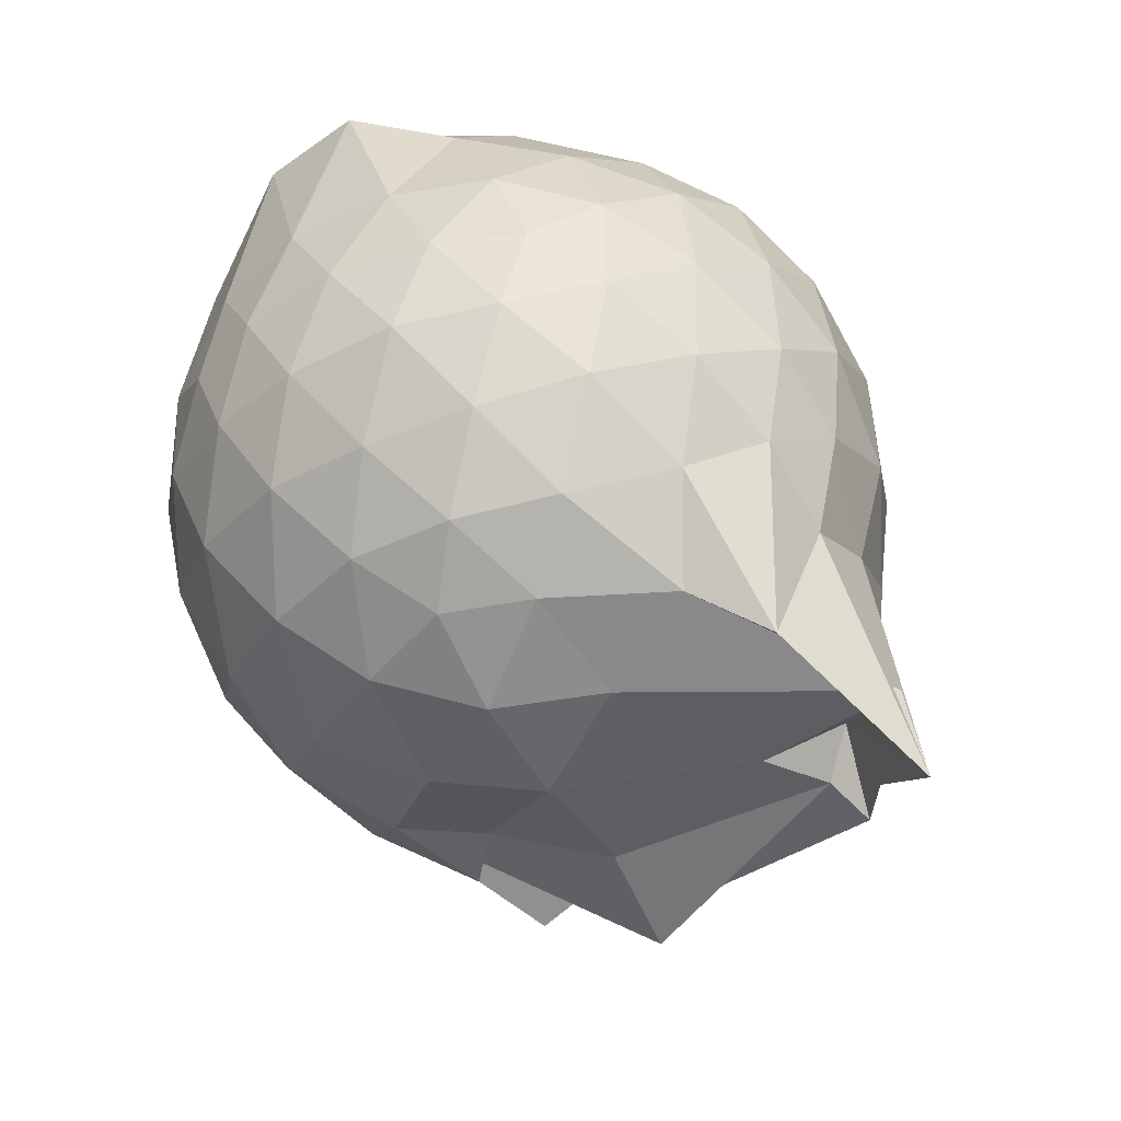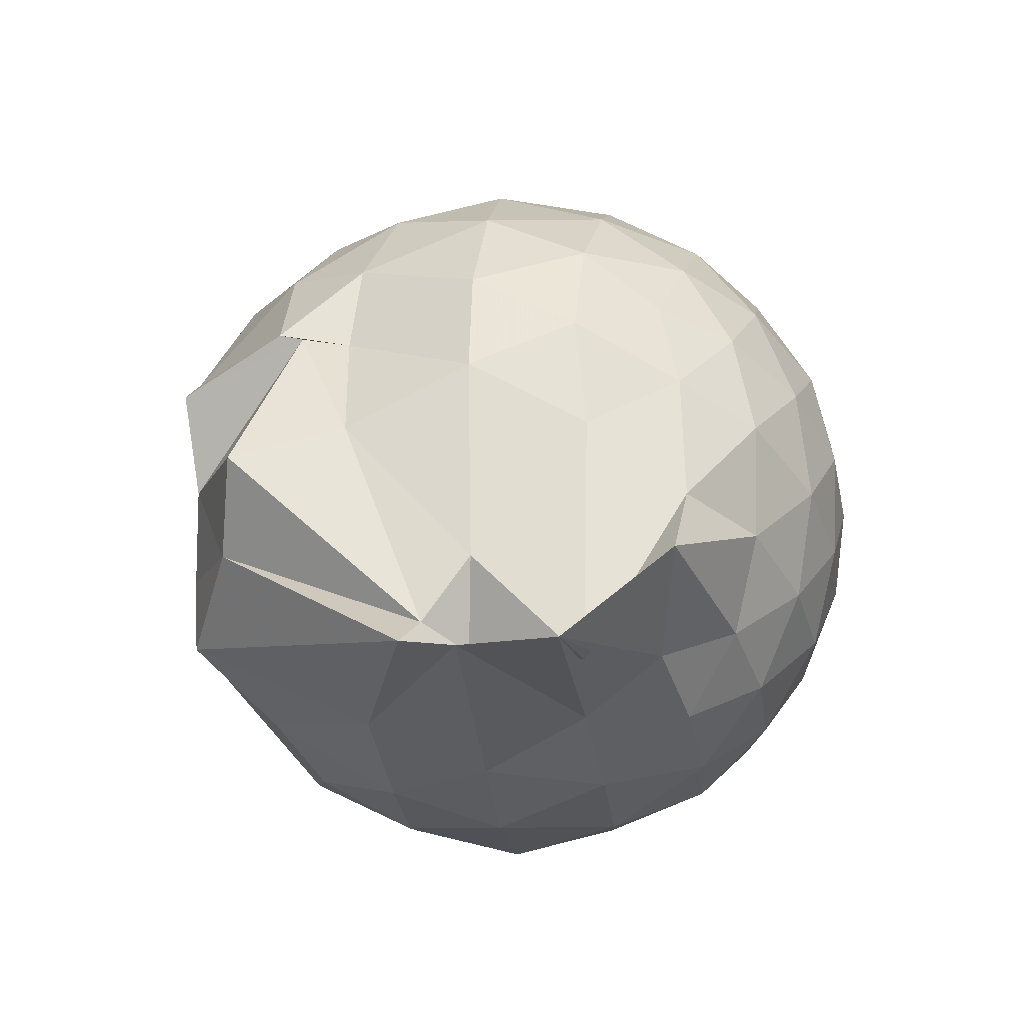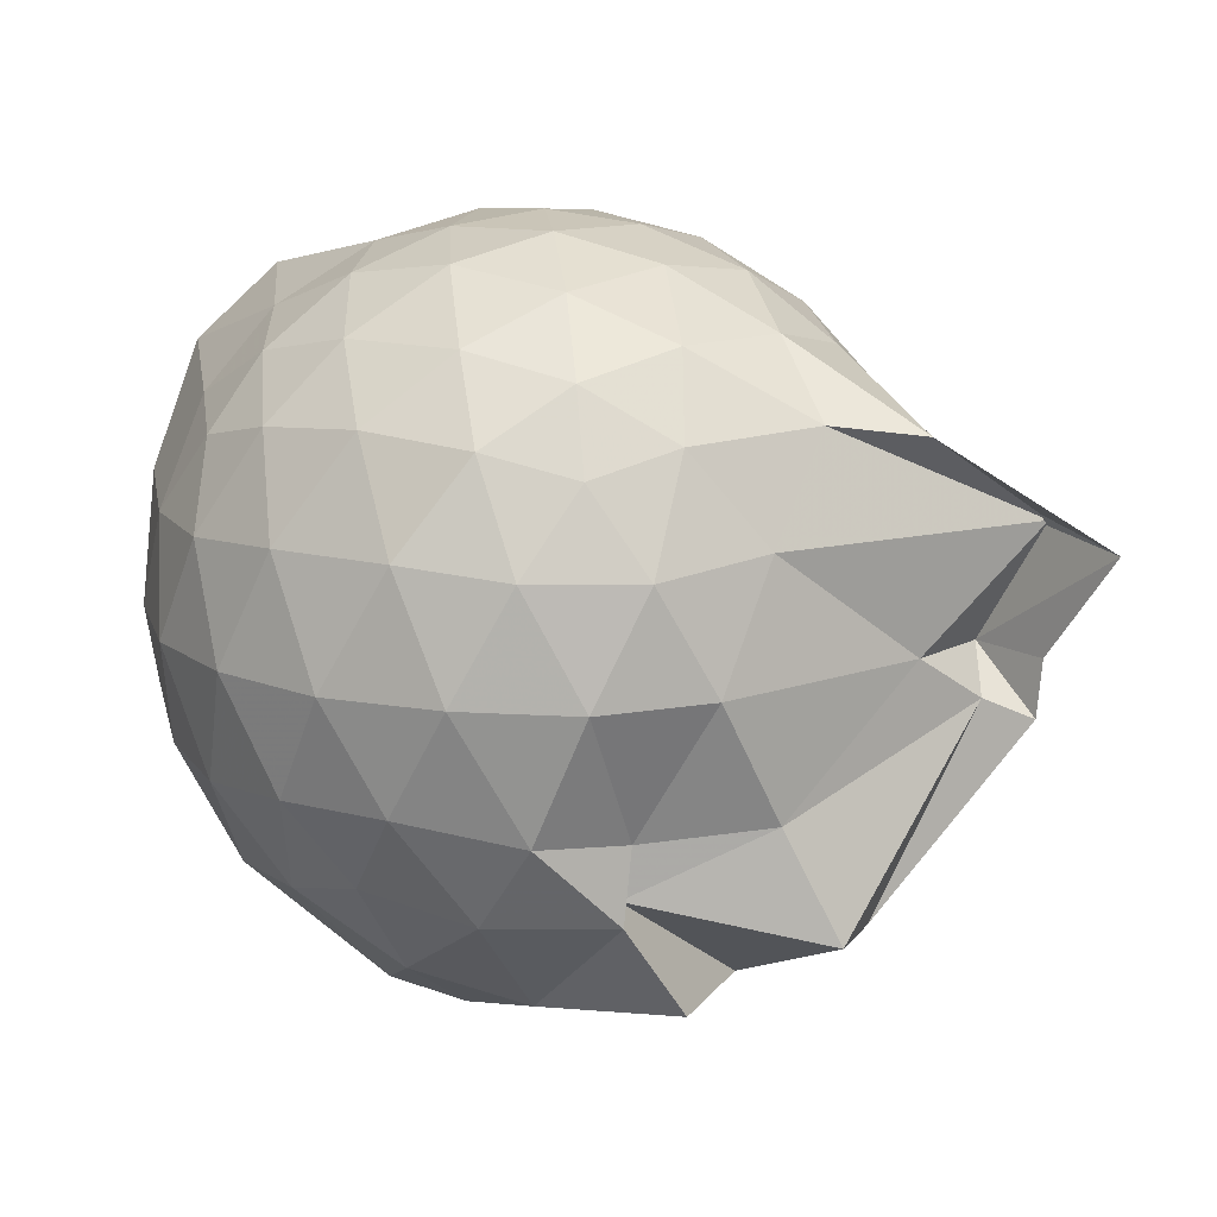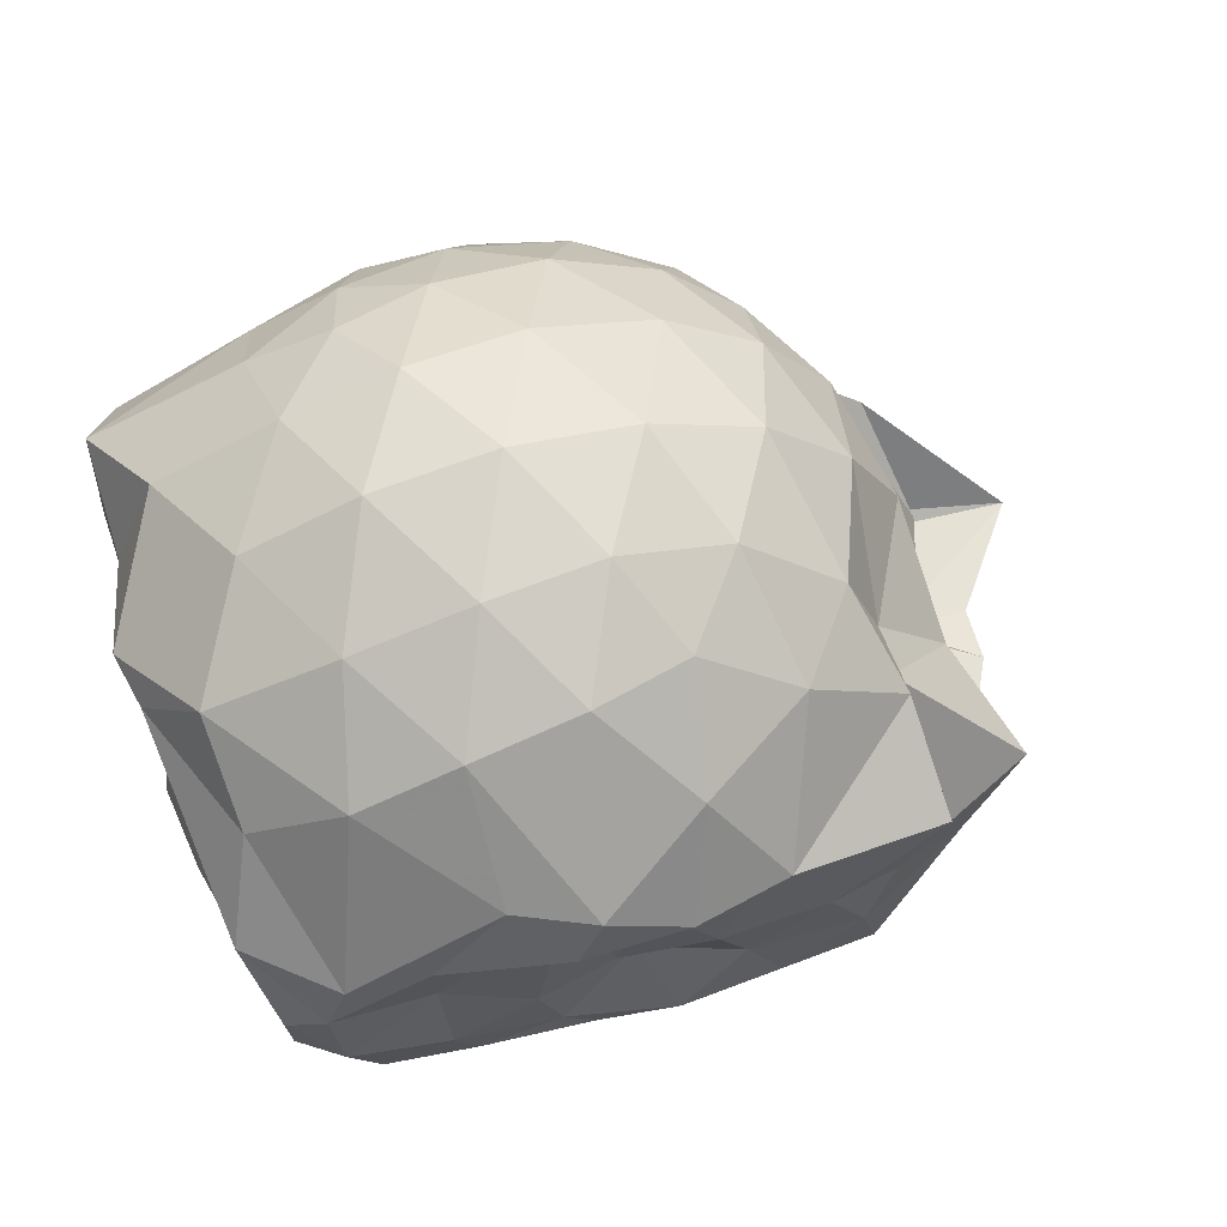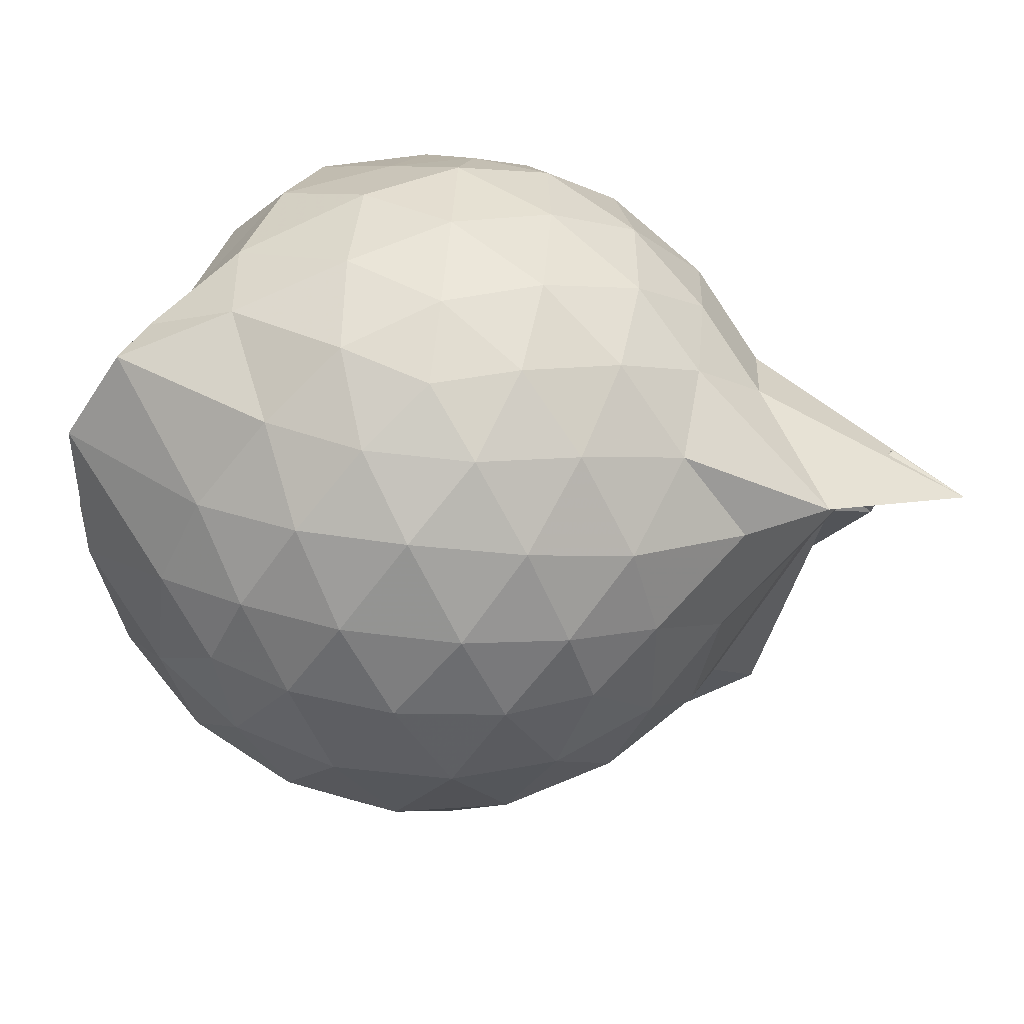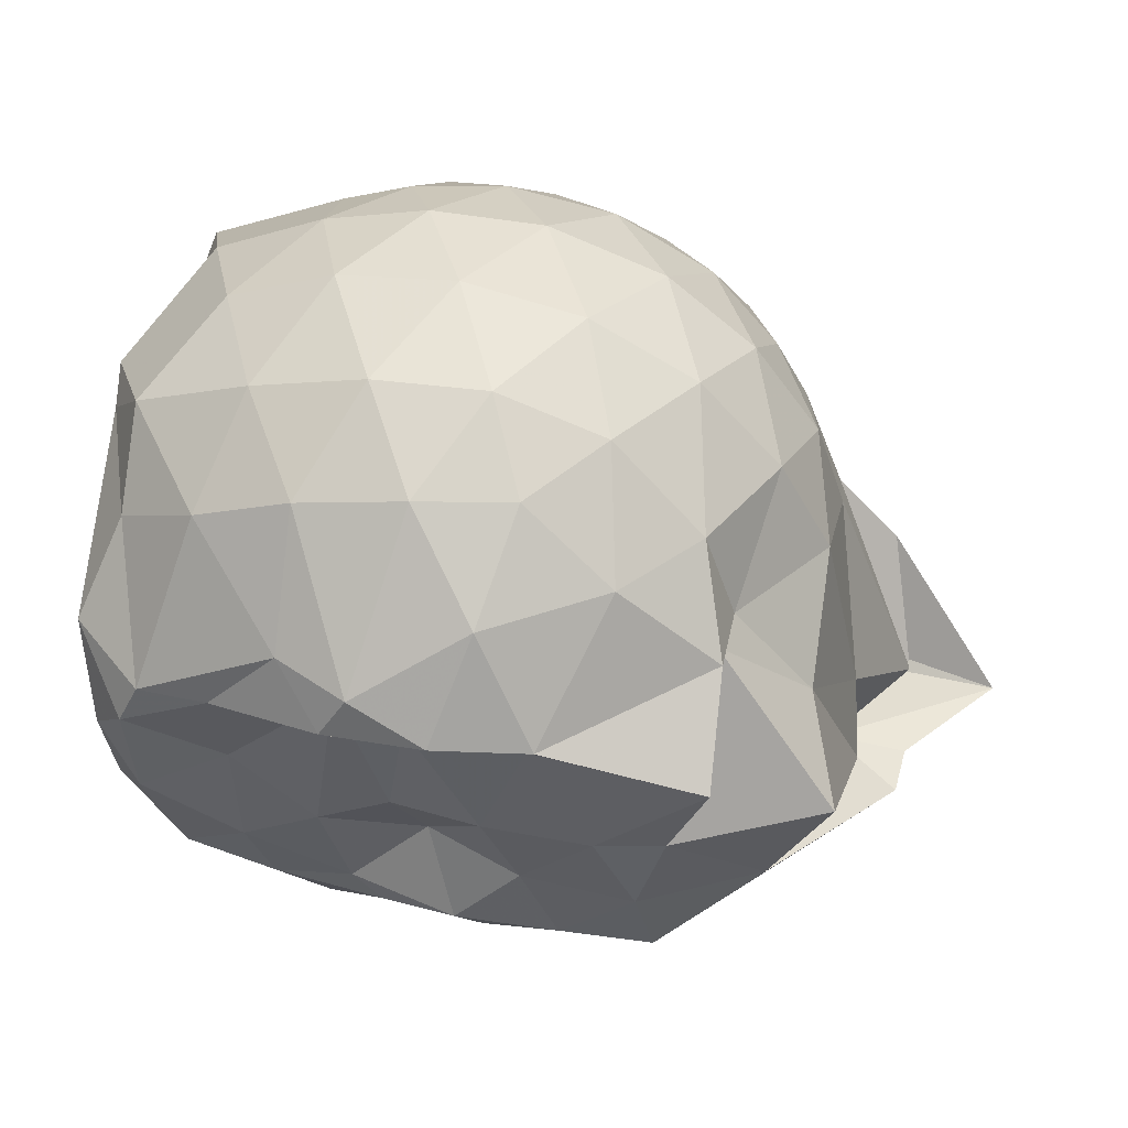
<metadata>
{"format":"obj","ext":"obj","renderer":"f3d","projection":"perspective","resolution":1024,"background":"white","views":[{"elev":48.0,"azim":-109.7,"up":"+Z"},{"elev":-9.8,"azim":-82.5,"up":"+Y"},{"elev":15.2,"azim":-131.5,"up":"+Z"},{"elev":63.7,"azim":163.7,"up":"+Y"},{"elev":75.6,"azim":-155.3,"up":"+Z"},{"elev":48.8,"azim":-166.4,"up":"+Y"}]}
</metadata>
<code>
v -2.406 -0.3392 0.3406
v -2.398 -0.3592 -1.441
v -1.657 -0.2165 -0.1806
v -1.522 -0.1297 -0.1223
v -1.531 0.08365 -0.03792
v -1.921 0.3269 -0.09025
v -2.125 0.4561 -0.1454
v -2.357 0.4581 -0.09076
v -2.636 0.3995 -0.06408
v -2.899 0.278 -0.08889
v -3.084 0.1245 -0.1477
v -3.165 -0.09522 -0.08883
v -3.276 -0.419 -0.06697
v -3.451 -0.5823 -0.08826
v -3.15 -0.8257 -0.1442
v -2.917 -0.9645 -0.08814
v -2.661 -1.08 -0.06296
v -2.373 -1.141 -0.08503
v -2.158 -1.119 -0.146
v -1.969 -0.9812 -0.09315
v -1.742 -0.7793 -0.07175
v -1.623 -0.392 -0.11
v -1.532 -0.1455 -0.3349
v -1.537 0.03839 -0.339
v -1.652 0.3067 -0.3255
v -1.957 0.4898 -0.3539
v -2.232 0.5734 -0.3523
v -2.522 0.5632 -0.3281
v -2.824 0.4595 -0.3252
v -3.057 0.2956 -0.352
v -3.232 0.05568 -0.3594
v -3.312 -0.2307 -0.322
v -3.55 -0.8754 -0.3067
v -3.782 -0.8462 -0.3441
v -3.097 -0.9787 -0.3498
v -2.848 -1.141 -0.3243
v -2.54 -1.241 -0.3264
v -2.266 -1.241 -0.3575
v -1.99 -1.151 -0.3555
v -1.743 -0.9822 -0.3268
v -1.599 -0.7023 -0.3264
v -1.614 -0.3684 -0.3465
v -1.49 0.02417 -0.5984
v -1.481 0.1477 -0.6279
v -1.793 0.4414 -0.626
v -2.078 0.5796 -0.6345
v -2.385 0.6239 -0.6311
v -2.695 0.5735 -0.6314
v -2.969 0.4251 -0.631
v -3.182 0.1974 -0.6411
v -3.318 -0.06815 -0.6309
v -3.424 -0.5915 -0.6084
v -3.376 -0.8354 -0.6189
v -3.58 -0.8388 -0.6219
v -2.989 -1.111 -0.6296
v -2.715 -1.25 -0.6301
v -2.384 -1.314 -0.6235
v -2.117 -1.239 -0.633
v -1.826 -1.109 -0.6352
v -1.619 -0.8873 -0.6347
v -1.491 -0.6036 -0.6333
v -1.59 -0.2549 -0.6202
v -1.512 0.1207 -0.759
v -1.637 0.3058 -0.894
v -1.951 0.4718 -0.9371
v -2.25 0.5664 -0.9403
v -2.537 0.569 -0.9134
v -2.817 0.4747 -0.9108
v -3.058 0.2616 -0.9671
v -3.141 0.03506 -0.9854
v -3.343 -0.2363 -0.9527
v -3.463 -0.7651 -0.7284
v -3.576 -0.8253 -0.7662
v -3.081 -0.9892 -0.9341
v -2.831 -1.158 -0.9092
v -2.559 -1.244 -0.9095
v -2.27 -1.24 -0.9356
v -1.972 -1.139 -0.9419
v -1.73 -0.9781 -0.9158
v -1.573 -0.7433 -0.9142
v -1.528 -0.4443 -0.9244
v -1.566 -0.1383 -0.8442
v -1.66 0.1424 -1.12
v -1.883 0.2905 -1.205
v -2.136 0.4043 -1.211
v -2.413 0.4558 -1.188
v -2.655 0.4473 -1.124
v -2.894 0.2826 -1.195
v -3.149 0.06747 -1.177
v -3.125 0.06017 -1.119
v -3.455 -0.3288 -1.238
v -3.308 -0.5651 -1.283
v -3.057 -0.7793 -1.415
v -2.859 -0.9712 -1.235
v -2.67 -1.117 -1.138
v -2.435 -1.113 -1.203
v -2.153 -1.047 -1.28
v -1.905 -0.933 -1.292
v -1.712 -0.811 -1.2
v -1.642 -0.5848 -1.348
v -1.635 -0.3222 -1.397
v -1.577 -0.08255 -1.282
v -1.62 -0.2529 0.06595
v -1.606 -0.1184 0.1468
v -1.963 0.1428 0.1052
v -2.169 0.3223 0.04336
v -2.438 0.285 0.1017
v -2.736 0.1877 0.1041
v -2.977 0.05448 0.04511
v -3.04 -0.203 0.1064
v -3.053 -0.4979 0.1036
v -2.989 -0.7498 0.04258
v -2.758 -0.8737 0.1011
v -2.461 -0.9651 0.1039
v -2.167 -1.007 0.03948
v -1.984 -0.8087 0.1011
v -1.753 -0.5241 0.09681
v -1.836 -0.3408 0.2008
v -2.056 -0.09618 0.2508
v -2.244 0.1185 0.2129
v -2.523 0.04288 0.2563
v -2.802 -0.06784 0.2129
v -2.824 -0.3482 0.2506
v -2.811 -0.6257 0.2093
v -2.545 -0.7268 0.2507
v -2.249 -0.7986 0.2107
v -2.056 -0.5768 0.2455
v -2.158 -0.3377 0.3173
v -2.322 -0.1183 0.3098
v -2.594 -0.2078 0.317
v -2.598 -0.4768 0.3107
v -2.335 -0.5581 0.3128
v -1.781 -0.1003 -1.442
v -2.151 0.1349 -1.451
v -2.341 0.1208 -1.527
v -2.609 0.2722 -1.381
v -2.776 0.02152 -1.496
v -3.177 -0.1041 -1.429
v -3.079 -0.3529 -1.413
v -3.011 -0.5874 -1.433
v -2.818 -0.7811 -1.435
v -2.617 -0.8306 -1.426
v -2.352 -0.8116 -1.426
v -2.062 -0.7978 -1.414
v -1.828 -0.7443 -1.41
v -1.751 -0.4665 -1.46
v -1.73 -0.214 -1.458
v -1.971 -0.06726 -1.466
v -2.277 0.013 -1.551
v -2.537 0.03608 -1.554
v -2.75 -0.02411 -1.463
v -2.906 -0.3646 -1.448
v -2.719 -0.5722 -1.435
v -2.552 -0.7733 -1.46
v -2.272 -0.7407 -1.418
v -2.001 -0.6211 -1.439
v -1.981 -0.3276 -1.418
v -2.282 0.02163 -1.451
v -2.451 -0.03283 -1.459
v -2.631 -0.3491 -1.466
v -2.465 -0.5469 -1.361
v -2.206 -0.4812 -1.443
f 3 23 4
f 4 23 24
f 4 24 5
f 5 24 25
f 5 25 6
f 6 25 26
f 6 26 7
f 7 26 27
f 7 27 8
f 8 27 28
f 8 28 9
f 9 28 29
f 9 29 10
f 10 29 30
f 10 30 11
f 11 30 31
f 11 31 12
f 12 31 32
f 12 32 13
f 13 32 33
f 13 33 14
f 14 33 34
f 14 34 15
f 15 34 35
f 15 35 16
f 16 35 36
f 16 36 17
f 17 36 37
f 17 37 18
f 18 37 38
f 18 38 19
f 19 38 39
f 19 39 20
f 20 39 40
f 20 40 21
f 21 40 41
f 21 41 22
f 22 41 42
f 22 42 3
f 3 42 23
f 23 43 24
f 24 43 44
f 24 44 25
f 25 44 45
f 25 45 26
f 26 45 46
f 26 46 27
f 27 46 47
f 27 47 28
f 28 47 48
f 28 48 29
f 29 48 49
f 29 49 30
f 30 49 50
f 30 50 31
f 31 50 51
f 31 51 32
f 32 51 52
f 32 52 33
f 33 52 53
f 33 53 34
f 34 53 54
f 34 54 35
f 35 54 55
f 35 55 36
f 36 55 56
f 36 56 37
f 37 56 57
f 37 57 38
f 38 57 58
f 38 58 39
f 39 58 59
f 39 59 40
f 40 59 60
f 40 60 41
f 41 60 61
f 41 61 42
f 42 61 62
f 42 62 23
f 23 62 43
f 43 63 44
f 44 63 64
f 44 64 45
f 45 64 65
f 45 65 46
f 46 65 66
f 46 66 47
f 47 66 67
f 47 67 48
f 48 67 68
f 48 68 49
f 49 68 69
f 49 69 50
f 50 69 70
f 50 70 51
f 51 70 71
f 51 71 52
f 52 71 72
f 52 72 53
f 53 72 73
f 53 73 54
f 54 73 74
f 54 74 55
f 55 74 75
f 55 75 56
f 56 75 76
f 56 76 57
f 57 76 77
f 57 77 58
f 58 77 78
f 58 78 59
f 59 78 79
f 59 79 60
f 60 79 80
f 60 80 61
f 61 80 81
f 61 81 62
f 62 81 82
f 62 82 43
f 43 82 63
f 63 83 64
f 64 83 84
f 64 84 65
f 65 84 85
f 65 85 66
f 66 85 86
f 66 86 67
f 67 86 87
f 67 87 68
f 68 87 88
f 68 88 69
f 69 88 89
f 69 89 70
f 70 89 90
f 70 90 71
f 71 90 91
f 71 91 72
f 72 91 92
f 72 92 73
f 73 92 93
f 73 93 74
f 74 93 94
f 74 94 75
f 75 94 95
f 75 95 76
f 76 95 96
f 76 96 77
f 77 96 97
f 77 97 78
f 78 97 98
f 78 98 79
f 79 98 99
f 79 99 80
f 80 99 100
f 80 100 81
f 81 100 101
f 81 101 82
f 82 101 102
f 82 102 63
f 63 102 83
f 103 104 118
f 104 119 118
f 104 105 119
f 105 120 119
f 105 106 120
f 106 107 120
f 107 121 120
f 107 108 121
f 108 122 121
f 108 109 122
f 109 110 122
f 110 123 122
f 110 111 123
f 111 124 123
f 111 112 124
f 112 113 124
f 113 125 124
f 113 114 125
f 114 126 125
f 114 115 126
f 115 116 126
f 116 127 126
f 116 117 127
f 117 118 127
f 117 103 118
f 118 119 128
f 119 129 128
f 119 120 129
f 120 121 129
f 121 130 129
f 121 122 130
f 122 123 130
f 123 131 130
f 123 124 131
f 124 125 131
f 125 132 131
f 125 126 132
f 126 127 132
f 127 128 132
f 127 118 128
f 133 148 134
f 134 148 149
f 134 149 135
f 135 149 150
f 135 150 136
f 136 150 137
f 137 150 151
f 137 151 138
f 138 151 152
f 138 152 139
f 139 152 140
f 140 152 153
f 140 153 141
f 141 153 154
f 141 154 142
f 142 154 143
f 143 154 155
f 143 155 144
f 144 155 156
f 144 156 145
f 145 156 146
f 146 156 157
f 146 157 147
f 147 157 148
f 147 148 133
f 148 158 149
f 149 158 159
f 149 159 150
f 150 159 151
f 151 159 160
f 151 160 152
f 152 160 153
f 153 160 161
f 153 161 154
f 154 161 155
f 155 161 162
f 155 162 156
f 156 162 157
f 157 162 158
f 157 158 148
f 3 4 103
f 103 4 104
f 4 5 104
f 104 5 105
f 5 6 105
f 105 6 106
f 6 7 106
f 7 8 106
f 106 8 107
f 8 9 107
f 107 9 108
f 9 10 108
f 108 10 109
f 10 11 109
f 11 12 109
f 109 12 110
f 12 13 110
f 110 13 111
f 13 14 111
f 111 14 112
f 14 15 112
f 15 16 112
f 112 16 113
f 16 17 113
f 113 17 114
f 17 18 114
f 114 18 115
f 18 19 115
f 19 20 115
f 115 20 116
f 20 21 116
f 116 21 117
f 21 22 117
f 117 22 103
f 22 3 103
f 83 133 84
f 84 133 134
f 84 134 85
f 85 134 135
f 85 135 86
f 86 135 136
f 86 136 87
f 87 136 88
f 88 136 137
f 88 137 89
f 89 137 138
f 89 138 90
f 90 138 139
f 90 139 91
f 91 139 92
f 92 139 140
f 92 140 93
f 93 140 141
f 93 141 94
f 94 141 142
f 94 142 95
f 95 142 96
f 96 142 143
f 96 143 97
f 97 143 144
f 97 144 98
f 98 144 145
f 98 145 99
f 99 145 100
f 100 145 146
f 100 146 101
f 101 146 147
f 101 147 102
f 102 147 133
f 102 133 83
f 128 129 1
f 129 130 1
f 130 131 1
f 131 132 1
f 132 128 1
f 159 158 2
f 160 159 2
f 161 160 2
f 162 161 2
f 158 162 2

</code>
